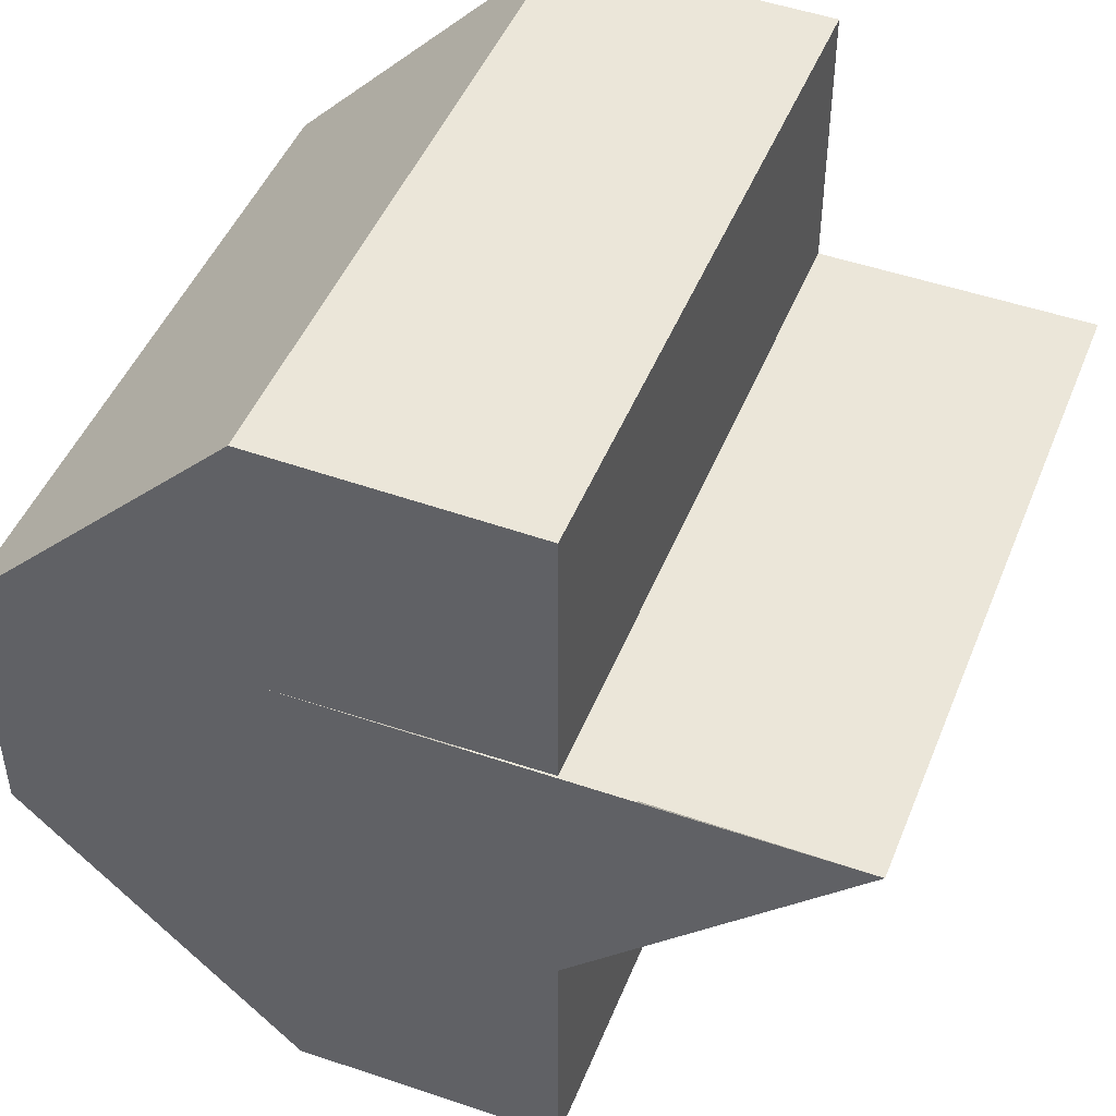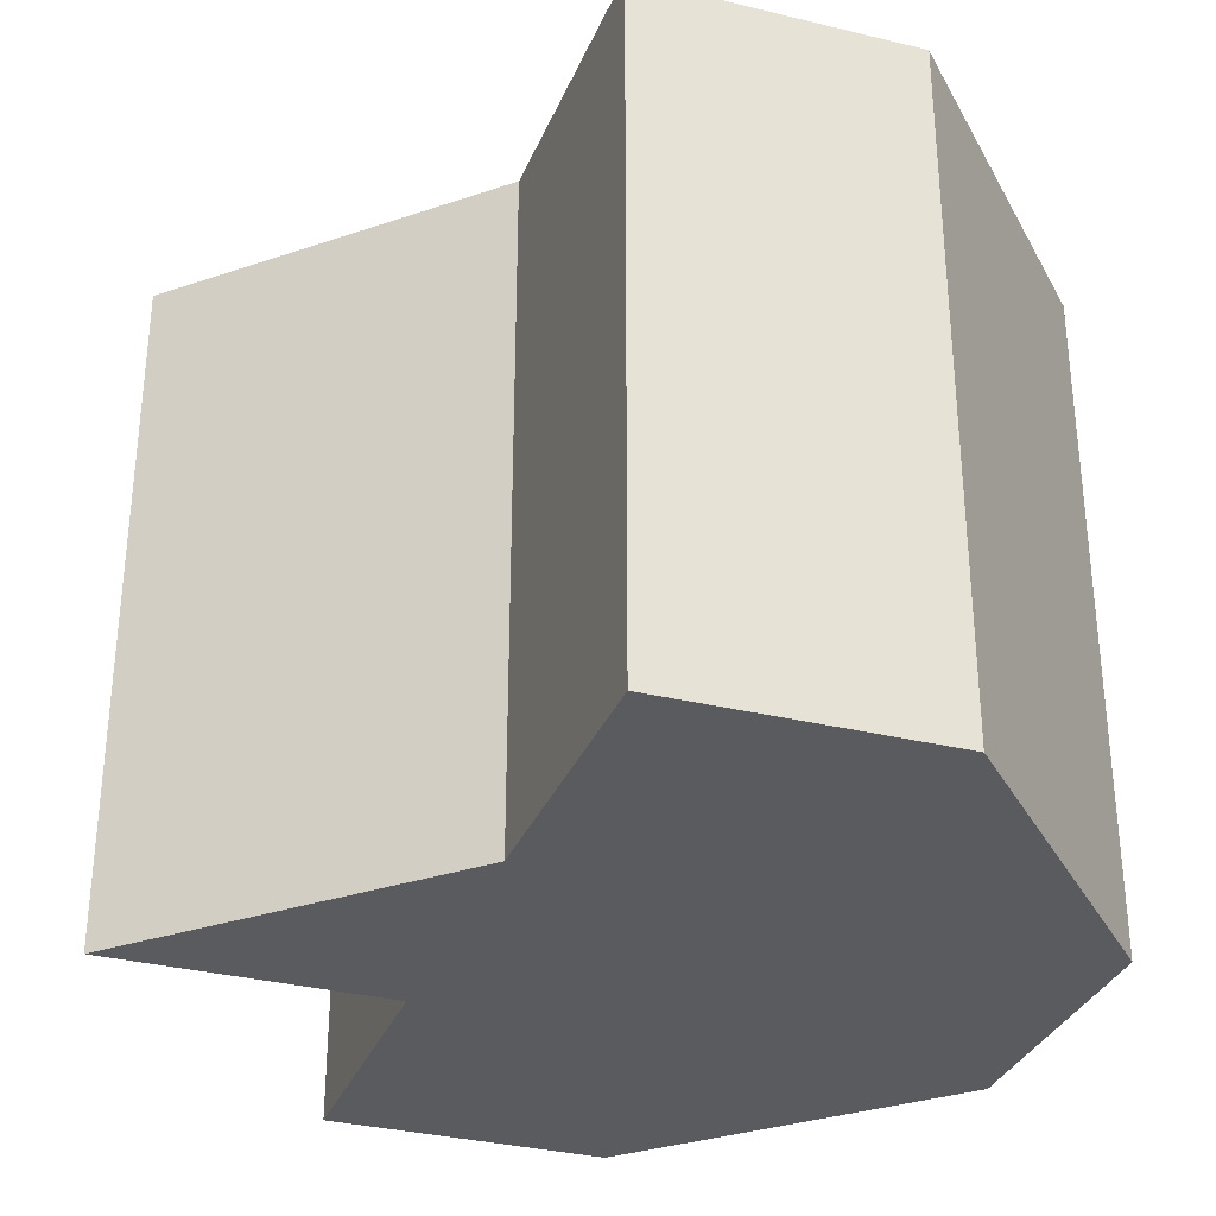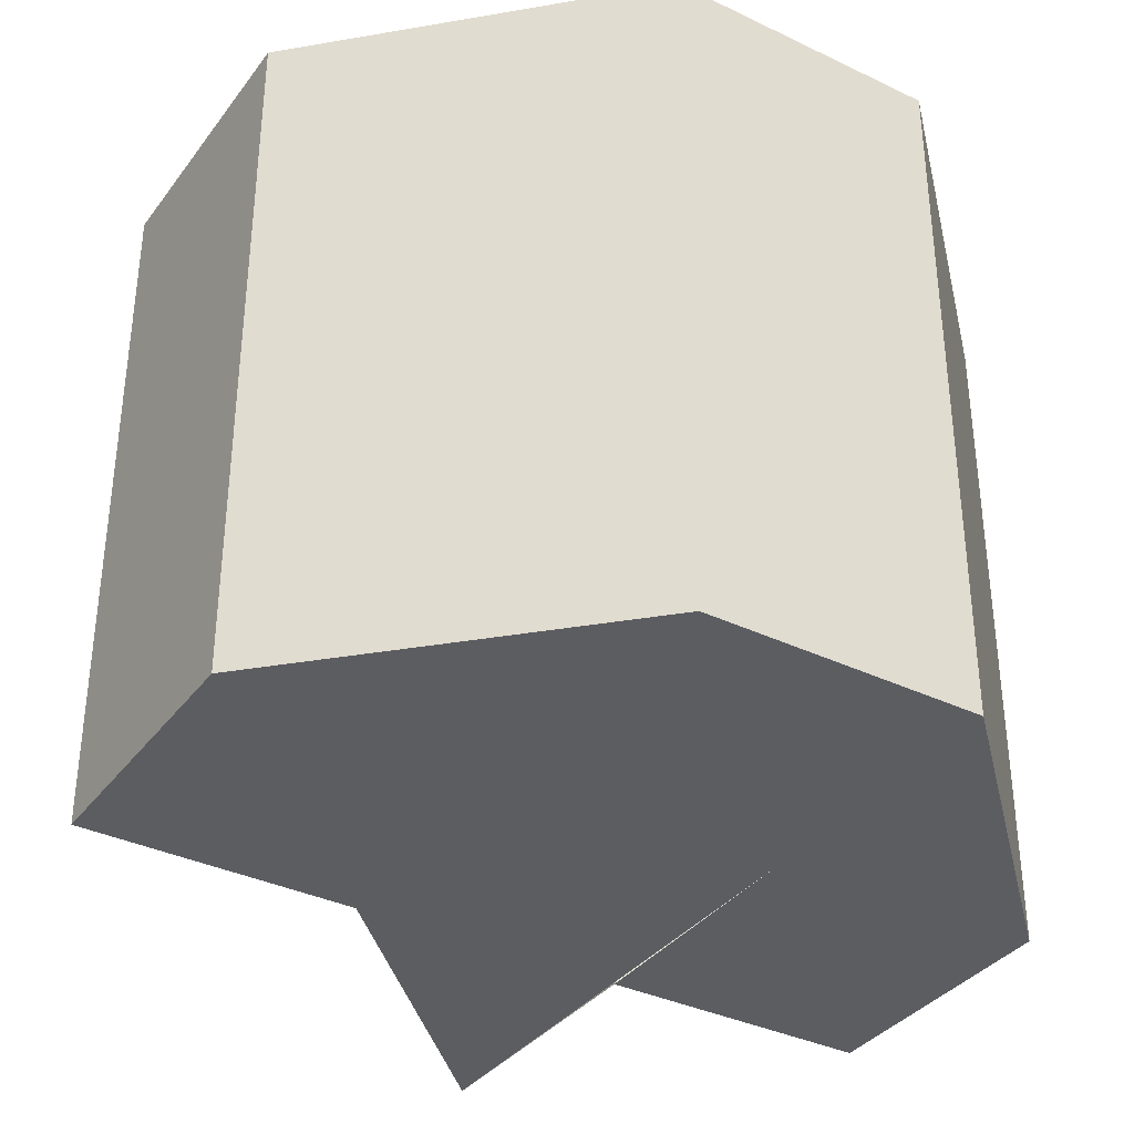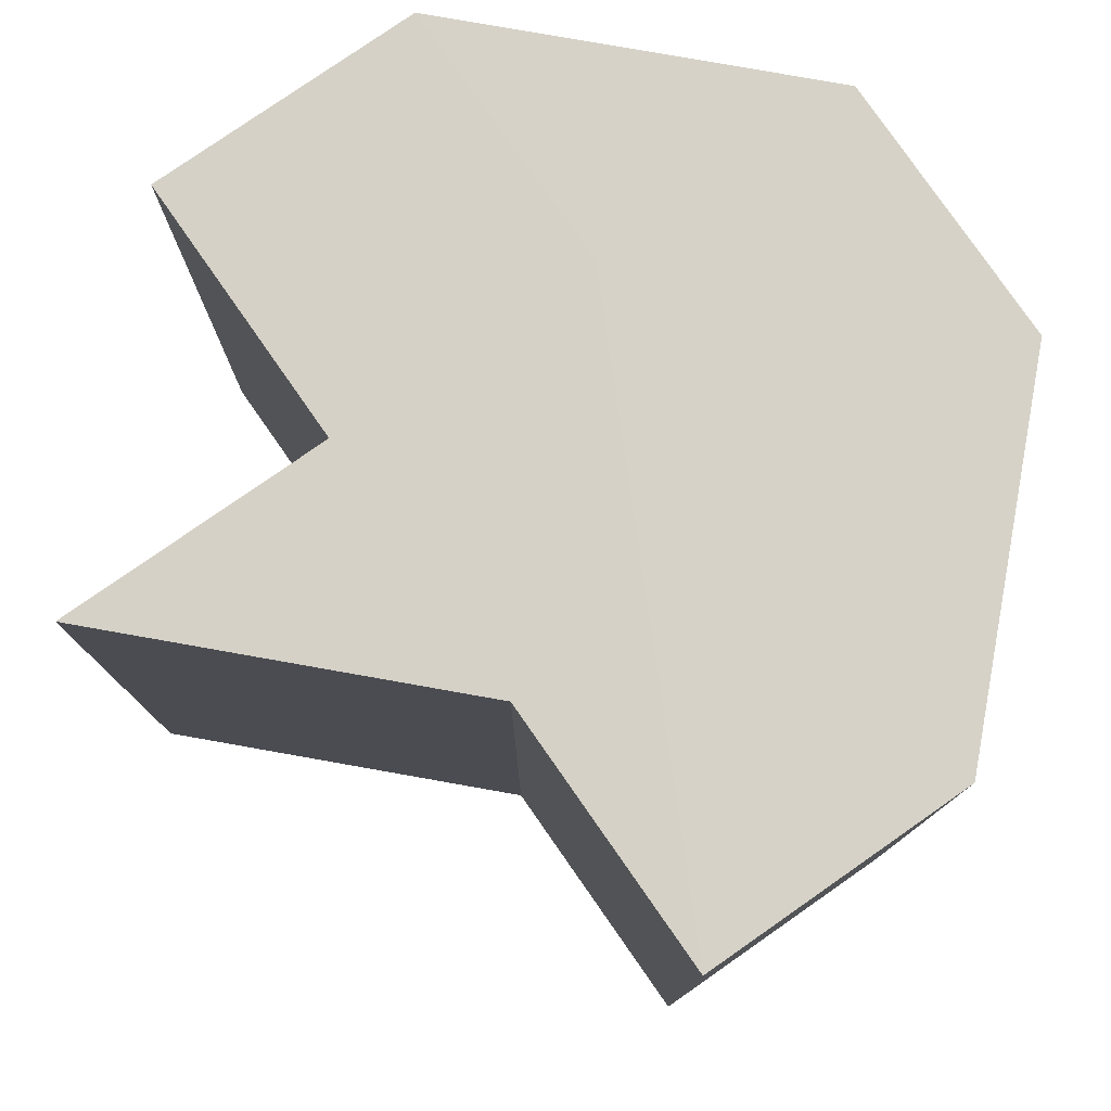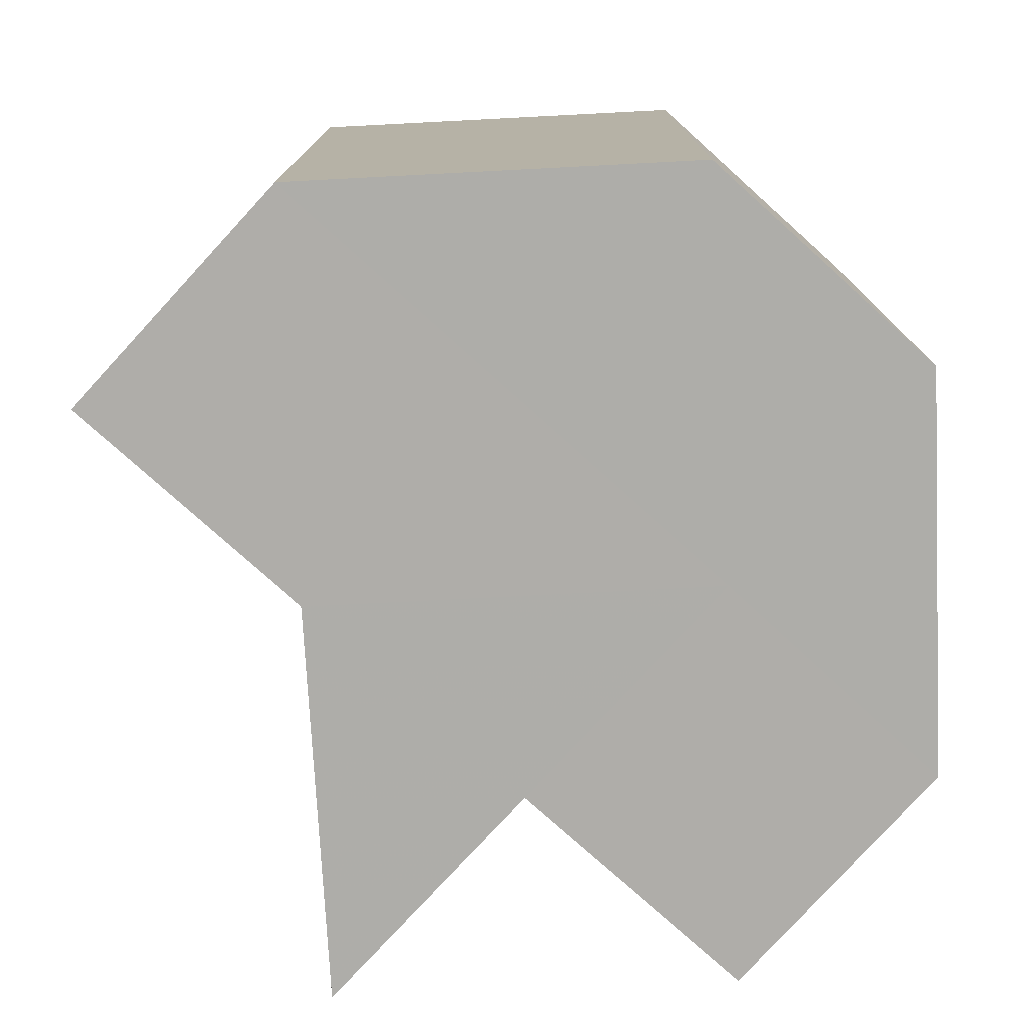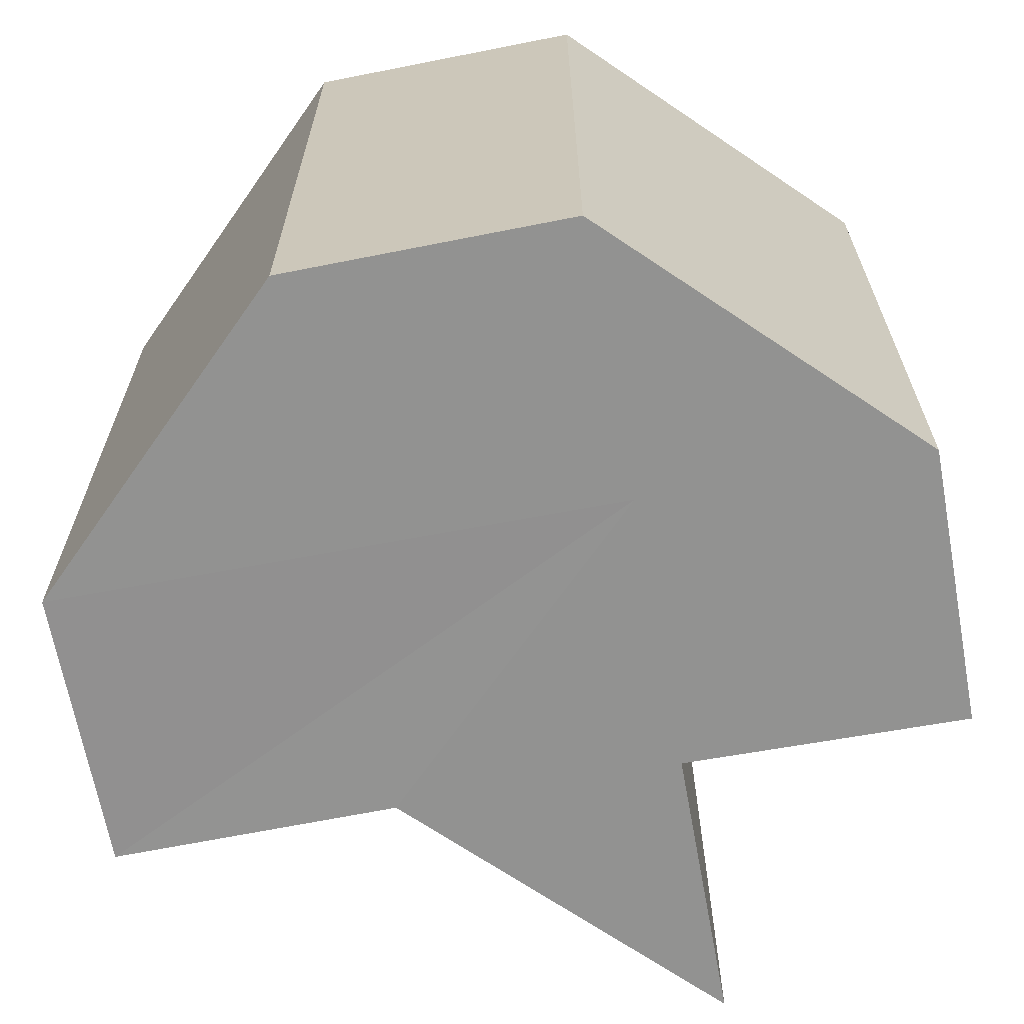
<metadata>
{"format":"obj","ext":"obj","renderer":"f3d","projection":"perspective","resolution":1024,"background":"white","views":[{"elev":46.9,"azim":-158.7,"up":"+Y"},{"elev":-32.6,"azim":-19.5,"up":"+Z"},{"elev":-35.8,"azim":57.7,"up":"+Z"},{"elev":78.8,"azim":-34.9,"up":"+Z"},{"elev":-77.2,"azim":47.9,"up":"+Z"},{"elev":-66.2,"azim":100.4,"up":"+Z"}]}
</metadata>
<code>
o 1110
v 2226 1870 16.23
v 2226 1870 16.23
v 2226 1870 16.26
v 2226 1870 16.23
v 2226 1870 16.26
v 2226 1870 16.23
v 2226 1870 16.26
v 2226 1870 16.23
v 2226 1870 16.26
v 2226 1870 16.23
v 2226 1870 16.26
v 2226 1870 16.23
v 2226 1870 16.26
v 2226 1870 16.23
v 2226 1870 16.26
v 2226 1870 16.23
v 2226 1870 16.26
v 2226 1870 16.23
v 2226 1870 16.26
v 2226 1870 16.23
v 2226 1870 16.26
v 2226 1870 16.23
v 2226 1870 16.23
v 2226 1870 16.23
v 2226 1870 16.26
v 2226 1870 16.26
v 2226 1870 16.23
v 2226 1870 16.23
v 2226 1870 16.23
v 2226 1870 16.23
v 2226 1870 16.23
v 2226 1870 16.23
v 2226 1870 16.23
v 2226 1870 16.23
v 2226 1870 16.26
v 2226 1870 16.26
v 2226 1870 16.26
v 2226 1870 16.23
v 2226 1870 16.26
v 2226 1870 16.26
v 2226 1870 16.23
v 2226 1870 16.23
v 2226 1870 16.23
v 2226 1870 16.26
v 2226 1870 16.26
v 2226 1870 16.26
v 2226 1870 16.26
v 2226 1870 16.26
v 2226 1870 16.26
v 2226 1870 16.26
v 2226 1870 16.26
v 2226 1870 16.26
v 2226 1870 16.26
v 2226 1870 16.23
v 2226 1870 16.23
v 2226 1870 16.26
f 1 2 3
f 2 4 5
f 6 1 7
f 8 6 9
f 10 8 11
f 11 12 13
f 13 14 15
f 15 16 17
f 17 18 19
f 19 20 21
f 22 20 23
f 22 24 20
f 25 24 26
f 27 28 25
f 22 23 29
f 22 29 30
f 22 30 31
f 22 31 32
f 22 32 33
f 22 33 34
f 35 32 36
f 37 38 35
f 39 34 40
f 41 42 37
f 42 43 44
f 45 40 46
f 45 46 47
f 45 47 48
f 45 48 49
f 45 49 50
f 45 50 51
f 45 51 52
f 45 52 53
f 54 55 56

</code>
